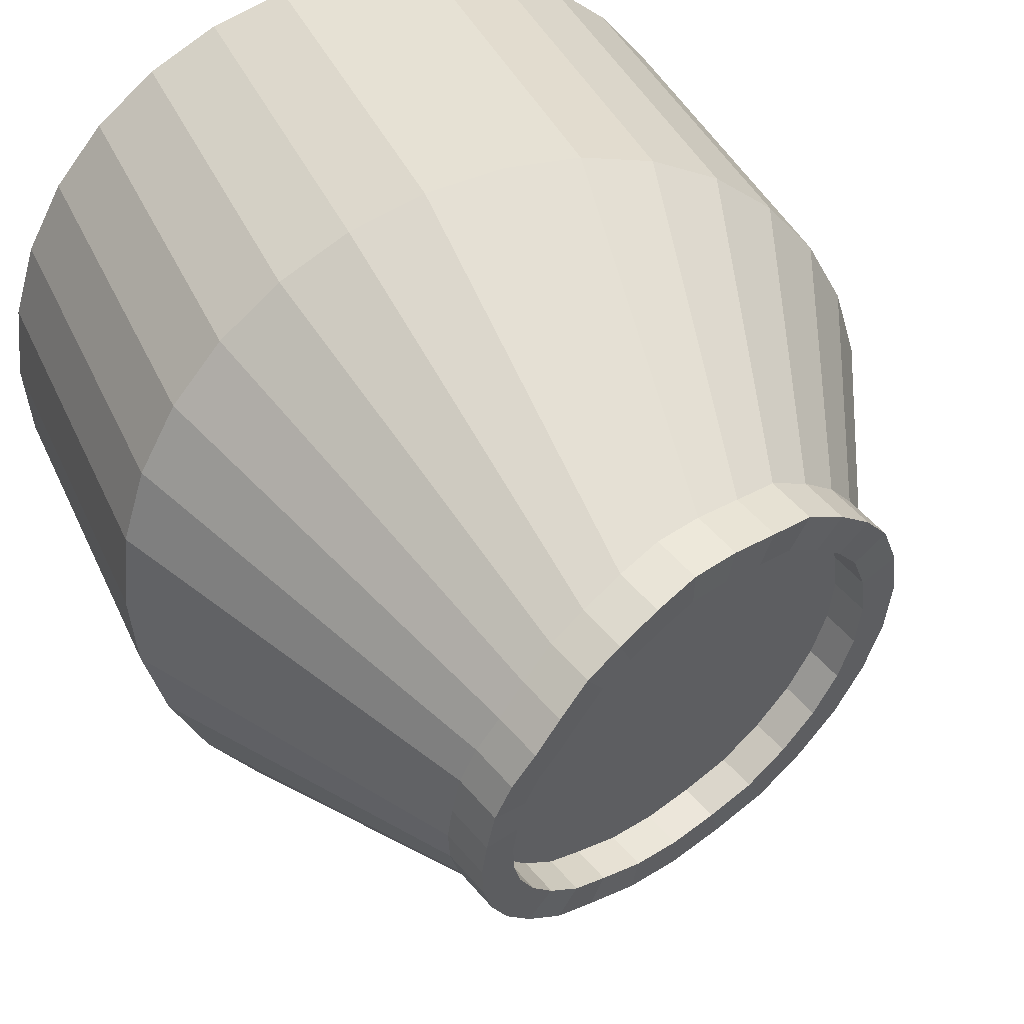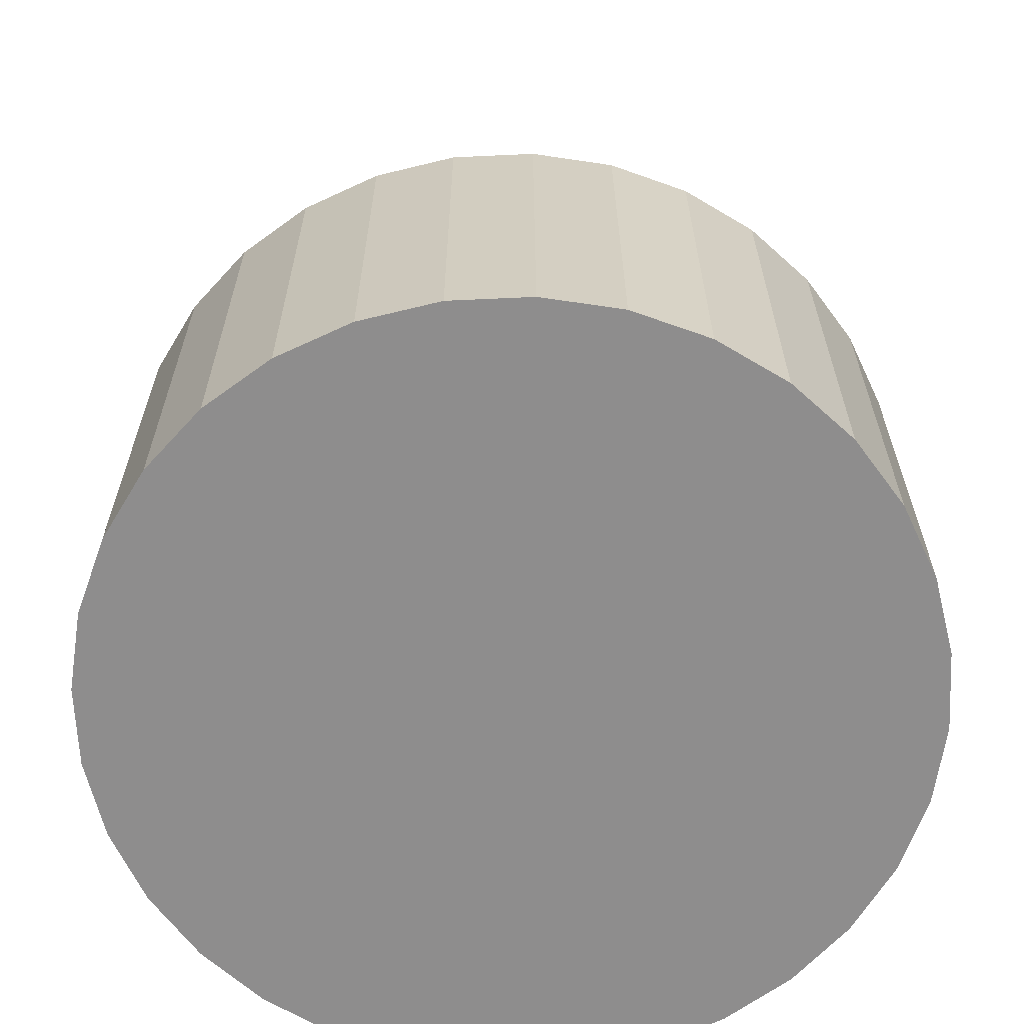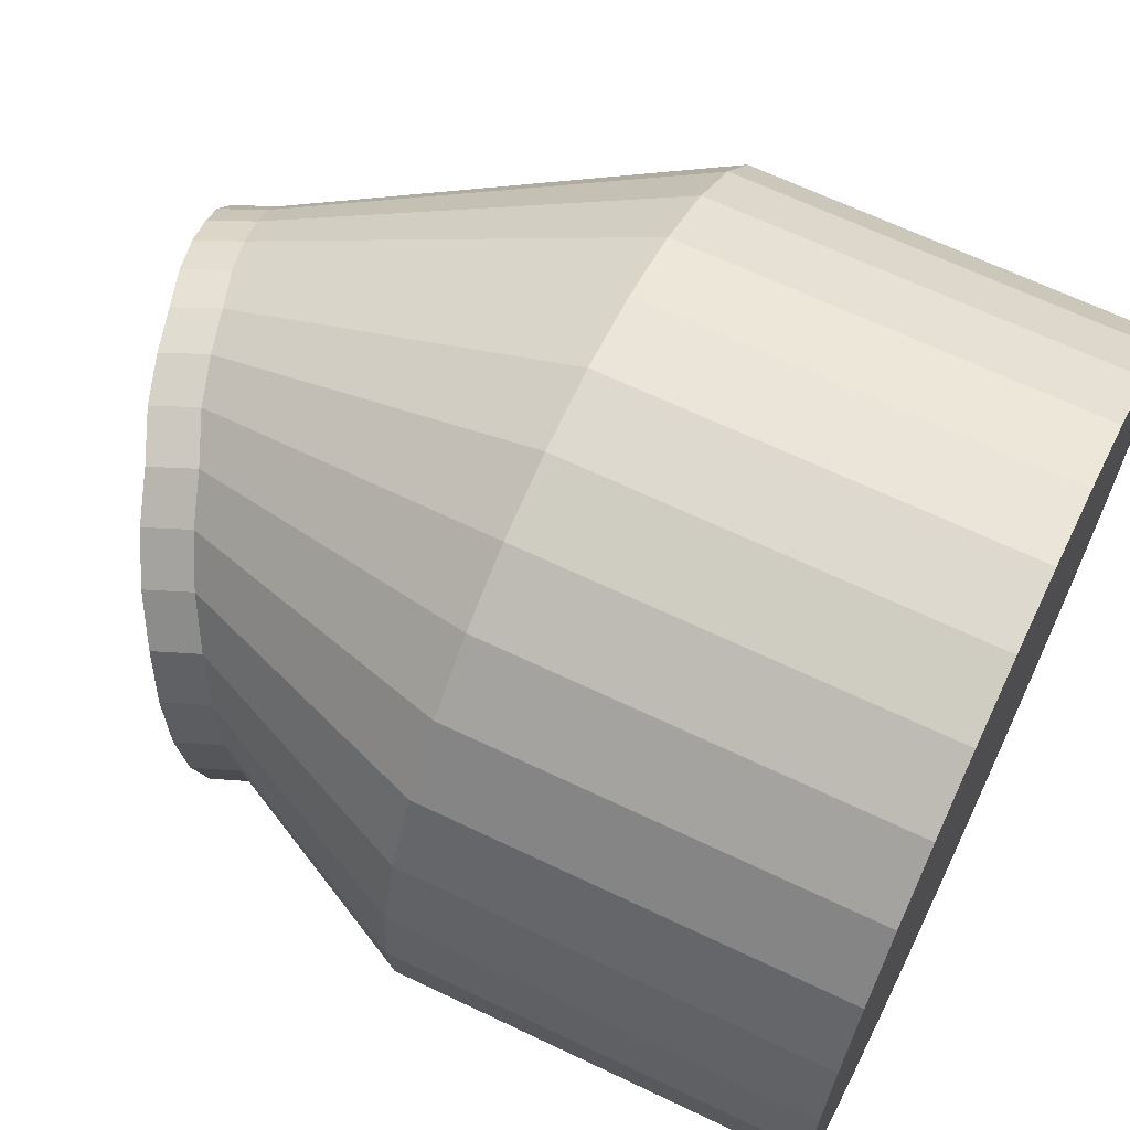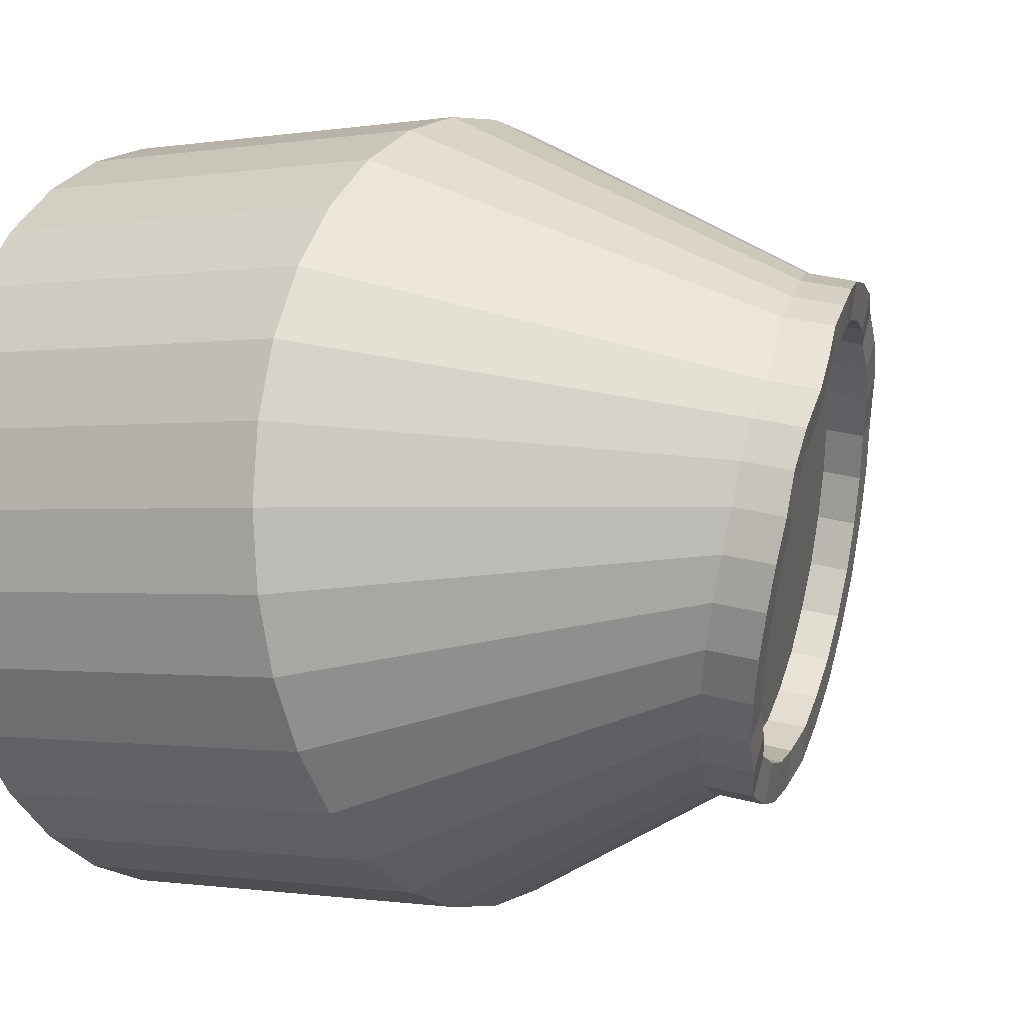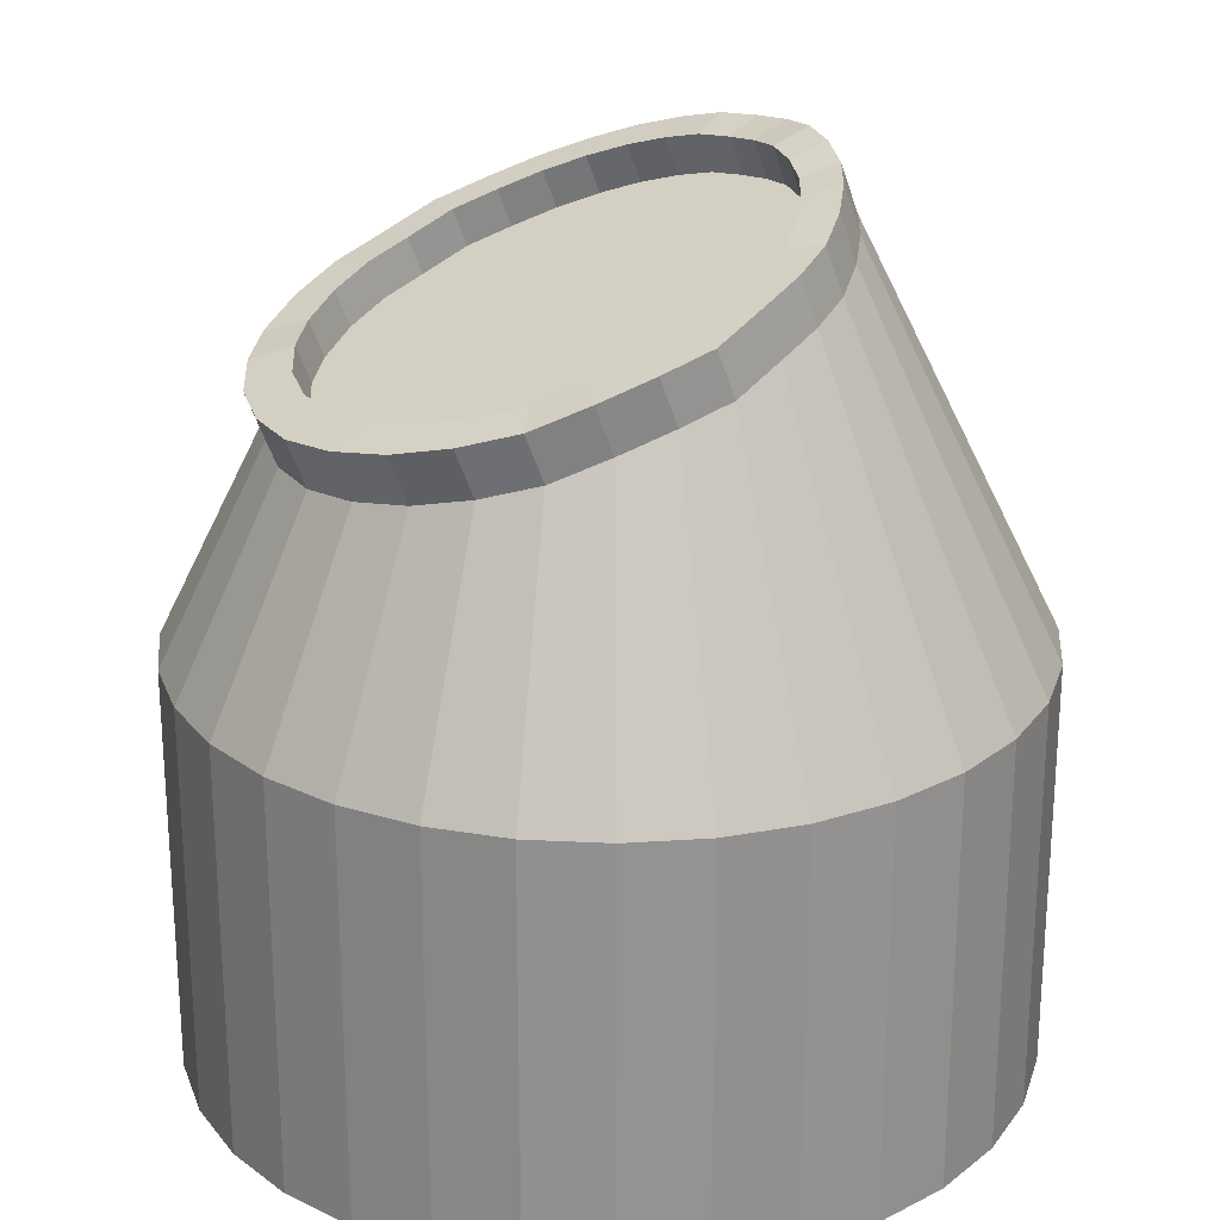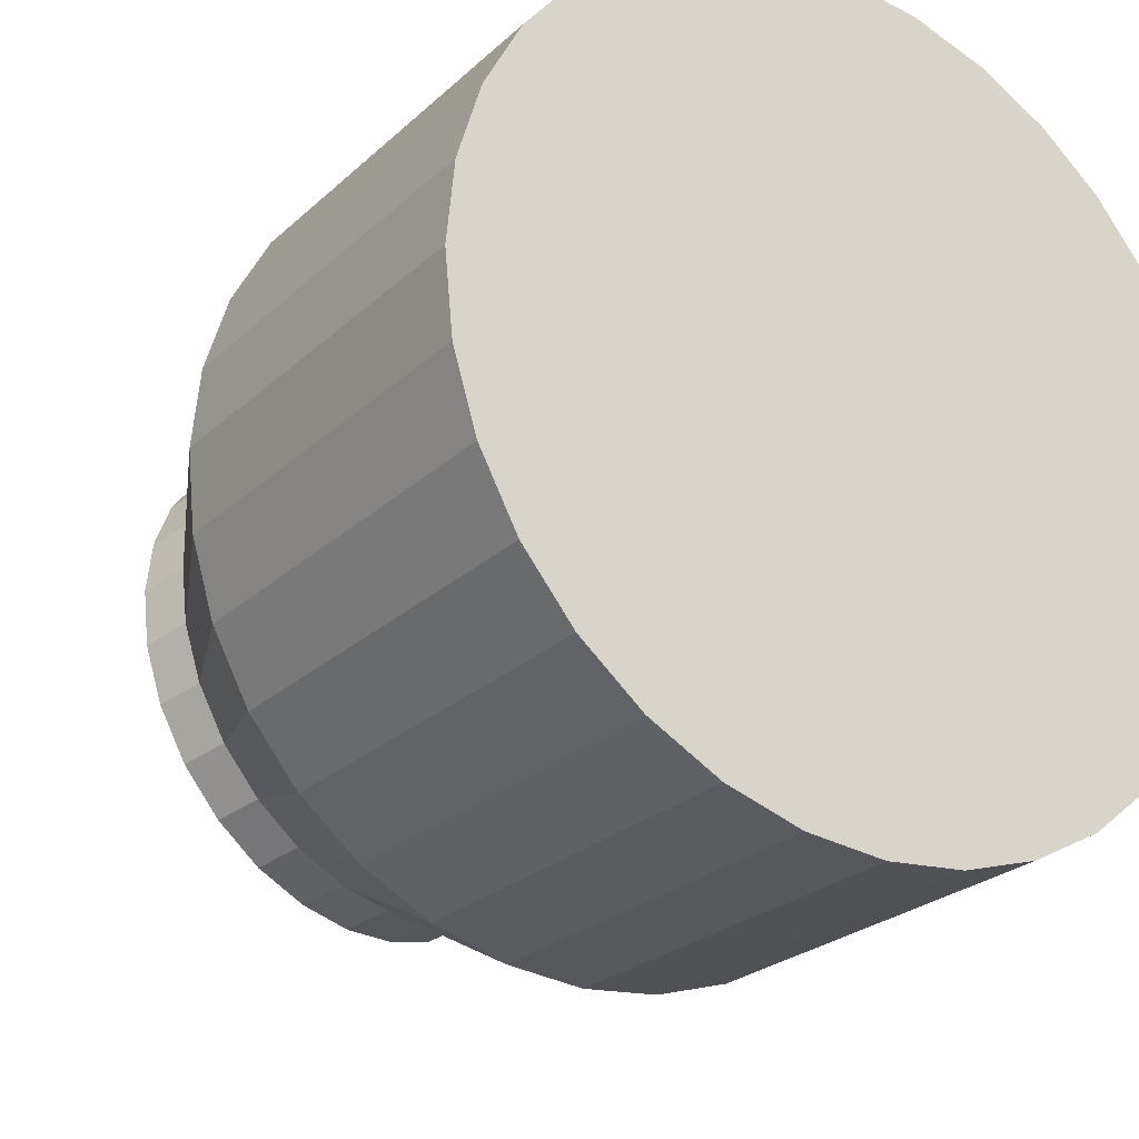
<metadata>
{"format":"obj","ext":"obj","renderer":"f3d","projection":"perspective","resolution":1024,"background":"white","views":[{"elev":40.3,"azim":-22.7,"up":"+Y"},{"elev":-64.7,"azim":165.8,"up":"+Z"},{"elev":65.7,"azim":115.7,"up":"+Y"},{"elev":-0.7,"azim":-57.6,"up":"+Y"},{"elev":23.8,"azim":123.0,"up":"+Z"},{"elev":-24.7,"azim":145.5,"up":"+Y"}]}
</metadata>
<code>
o Cone
v 0 -1 0
v -0.1951 -0.9808 0
v -0.3827 -0.9239 0
v -0.5556 -0.8315 0
v -0.7071 -0.7071 0
v -0.8315 -0.5556 0
v -0.9239 -0.3827 0
v -0.9808 -0.1951 0
v -1 0 0
v -0.9808 0.1951 0
v -0.9239 0.3827 0
v -0.8315 0.5556 0
v -0.7071 0.7071 0
v -0.5556 0.8315 0
v -0.3827 0.9239 0
v -0.1951 0.9808 0
v 0 1 0
v 0.1951 0.9808 -0
v 0.3827 0.9239 -0
v 0.5556 0.8315 -0
v 0.7071 0.7071 -0
v 0.8315 0.5556 -0
v 0.9239 0.3827 -0
v 0.9808 0.1951 -0
v 1 0 -0
v 0.9808 -0.1951 -0
v 0.9239 -0.3827 -0
v 0.8315 -0.5556 -0
v 0.7071 -0.7071 -0
v 0.5556 -0.8315 -0
v 0.3827 -0.9239 -0
v 0.1951 -0.9808 -0
v 0.5262 -0.5262 0.5117
v -0.4724 0.1957 0.9773
v 0.698 0.1388 0.5767
v -0.4739 -0.3167 0.86
v 0.2286 0.5518 0.8055
v 0.1376 -0.6919 0.5892
v -0.2891 0.4326 0.9594
v 0.6902 -0.2859 0.5059
v -0.5231 0 0.9538
v 0.554 0.3702 0.6675
v -0.3415 -0.5112 0.7705
v 0 -0.6847 0.6307
v 0 0.5618 0.8764
v 0.4076 -0.61 0.5326
v -0.4212 0.2814 0.9869
v 0.728 0 0.5441
v -0.5091 -0.2109 0.8978
v 0.347 0.5193 0.7509
v -0.1299 -0.653 0.6685
v -0.2052 0.4863 0.9416
v 0.6219 -0.4155 0.5042
v -0.5075 0.101 0.965
v 0.6398 0.265 0.615
v -0.4182 -0.4182 0.8173
v 0.1128 0.5671 0.8436
v 0.2772 -0.6693 0.5511
v -0.361 0.361 0.9789
v 0.7254 -0.1443 0.5209
v -0.5253 -0.1045 0.9288
v 0.455 0.455 0.7131
v -0.2434 -0.5876 0.7279
v -0.106 0.5329 0.9133
v 0.5262 -0.5262 0.5117
v -0.4724 0.1957 0.9773
v 0.698 0.1388 0.5767
v -0.4739 -0.3167 0.86
v 0.2286 0.5518 0.8055
v 0.1376 -0.6919 0.5892
v -0.2891 0.4326 0.9594
v 0.6902 -0.2859 0.5059
v -0.5231 0 0.9538
v 0.554 0.3702 0.6675
v -0.3415 -0.5112 0.7705
v 0 -0.6847 0.6307
v 0 0.5618 0.8764
v 0.4076 -0.61 0.5326
v -0.4212 0.2814 0.9869
v 0.728 0 0.5441
v -0.5091 -0.2109 0.8978
v 0.347 0.5193 0.7509
v -0.1299 -0.653 0.6685
v -0.2052 0.4863 0.9416
v 0.6219 -0.4155 0.5042
v -0.5075 0.101 0.965
v 0.6398 0.265 0.615
v -0.4182 -0.4182 0.8173
v 0.1128 0.5671 0.8436
v 0.2772 -0.6693 0.5511
v -0.361 0.361 0.9789
v 0.7254 -0.1443 0.5209
v -0.5253 -0.1045 0.9288
v 0.455 0.455 0.7131
v -0.2434 -0.5876 0.7279
v -0.106 0.5329 0.9133
v 0.563 -0.549 0.6263
v -0.4357 0.1729 1.092
v 0.7347 0.116 0.6913
v -0.4371 -0.3395 0.9746
v 0.2653 0.529 0.92
v 0.1744 -0.7147 0.7037
v -0.2523 0.4098 1.074
v 0.727 -0.3087 0.6204
v -0.4863 -0.02283 1.068
v 0.5908 0.3473 0.782
v -0.3048 -0.534 0.885
v 0.03678 -0.7075 0.7452
v 0.03678 0.539 0.991
v 0.4444 -0.6329 0.6472
v -0.3844 0.2586 1.101
v 0.7647 -0.02283 0.6586
v -0.4724 -0.2337 1.012
v 0.3838 0.4965 0.8654
v -0.09311 -0.6758 0.783
v -0.1684 0.4634 1.056
v 0.6586 -0.4383 0.6188
v -0.4708 0.07813 1.08
v 0.6766 0.2422 0.7295
v -0.3814 -0.441 0.9318
v 0.1496 0.5443 0.9582
v 0.314 -0.6921 0.6657
v -0.3242 0.3382 1.093
v 0.7621 -0.1671 0.6354
v -0.4885 -0.1273 1.043
v 0.4917 0.4321 0.8277
v -0.2066 -0.6105 0.8424
v -0.06922 0.5101 1.028
v 0.4909 -0.4741 0.6628
v -0.3564 0.1384 1.058
v 0.6367 0.09019 0.7179
v -0.3577 -0.2963 0.9583
v 0.2384 0.4406 0.912
v 0.1612 -0.6147 0.7285
v -0.2008 0.3395 1.043
v 0.6301 -0.2702 0.6578
v -0.3994 -0.02761 1.038
v 0.5145 0.2865 0.7949
v -0.2454 -0.4613 0.8823
v 0.04446 -0.6085 0.7637
v 0.04446 0.4491 0.9722
v 0.3903 -0.5452 0.6805
v -0.3129 0.2112 1.066
v 0.6621 -0.02761 0.6902
v -0.3876 -0.2066 0.9904
v 0.3389 0.413 0.8657
v -0.06575 -0.5817 0.7958
v -0.1296 0.385 1.028
v 0.5721 -0.3802 0.6564
v -0.3862 0.05805 1.047
v 0.5873 0.1973 0.7504
v -0.3104 -0.3824 0.922
v 0.1402 0.4536 0.9444
v 0.2797 -0.5955 0.6962
v -0.2619 0.2787 1.059
v 0.6599 -0.15 0.6705
v -0.4013 -0.1163 1.017
v 0.4305 0.3584 0.8337
v -0.1621 -0.5262 0.8462
v -0.04549 0.4246 1.004
v 0.462 -0.4561 0.5728
v -0.3853 0.1564 0.9678
v 0.6078 0.1081 0.6279
v -0.3866 -0.2784 0.8683
v 0.2095 0.4585 0.822
v 0.1323 -0.5967 0.6385
v -0.2297 0.3574 0.9526
v 0.6012 -0.2522 0.5678
v -0.4283 -0.009668 0.9478
v 0.4856 0.3044 0.7049
v -0.2743 -0.4434 0.7923
v 0.01555 -0.5906 0.6737
v 0.01555 0.467 0.8822
v 0.3614 -0.5273 0.5905
v -0.3418 0.2291 0.9759
v 0.6332 -0.009668 0.6002
v -0.4165 -0.1886 0.9004
v 0.31 0.431 0.7757
v -0.09466 -0.5637 0.7058
v -0.1585 0.4029 0.9375
v 0.5432 -0.3622 0.5664
v -0.4151 0.07599 0.9574
v 0.5584 0.2152 0.6604
v -0.3393 -0.3645 0.832
v 0.1113 0.4715 0.8544
v 0.2508 -0.5776 0.6062
v -0.2908 0.2967 0.9692
v 0.631 -0.1321 0.5805
v -0.4302 -0.09833 0.9267
v 0.4016 0.3764 0.7437
v -0.191 -0.5083 0.7562
v -0.07439 0.4425 0.9135
v -0 -1 -1
v -0.1951 -0.9808 -1
v -0.7071 -0.7071 -1
v -0.8315 -0.5556 -1
v -1 0 -1
v -0.9808 0.1951 -1
v -0.7071 0.7071 -1
v -0.5556 0.8315 -1
v -0 1 -1
v 0.1951 0.9808 -1
v 0.7071 0.7071 -1
v 0.8315 0.5556 -1
v 1 0 -1
v 0.9808 -0.1951 -1
v 0.7071 -0.7071 -1
v 0.5556 -0.8315 -1
v 0.1951 -0.9808 -1
v -0.3827 -0.9239 -1
v -0.9239 -0.3827 -1
v -0.9239 0.3827 -1
v -0.3827 0.9239 -1
v 0.3827 0.9239 -1
v 0.9239 0.3827 -1
v 0.9239 -0.3827 -1
v 0.3827 -0.9239 -1
v -0.5556 -0.8315 -1
v -0.9808 -0.1951 -1
v -0.8315 0.5556 -1
v -0.1951 0.9808 -1
v 0.5556 0.8315 -1
v 0.9808 0.1951 -1
v 0.8315 -0.5556 -1
f 1 44 51 2
f 2 51 63 3
f 3 63 43 4
f 4 43 56 5
f 5 56 36 6
f 6 36 49 7
f 7 49 61 8
f 8 61 41 9
f 9 41 54 10
f 10 54 34 11
f 11 34 47 12
f 12 47 59 13
f 13 59 39 14
f 14 39 52 15
f 15 52 64 16
f 16 64 45 17
f 17 45 57 18
f 18 57 37 19
f 19 37 50 20
f 20 50 62 21
f 21 62 42 22
f 22 42 55 23
f 23 55 35 24
f 24 35 48 25
f 25 48 60 26
f 26 60 40 27
f 27 40 53 28
f 28 53 33 29
f 29 33 46 30
f 30 46 58 31
f 16 17 201 221
f 31 58 38 32
f 32 38 44 1
f 45 64 96 77
f 90 78 110 122
f 57 45 77 89
f 38 58 90 70
f 55 42 74 87
f 35 55 87 67
f 51 44 76 83
f 33 53 85 65
f 46 33 65 78
f 61 49 81 93
f 43 63 95 75
f 39 59 91 71
f 54 41 73 86
f 50 37 69 82
f 64 52 84 96
f 60 48 80 92
f 42 62 94 74
f 49 36 68 81
f 53 40 72 85
f 59 47 79 91
f 44 38 70 76
f 37 57 89 69
f 63 51 83 95
f 48 35 67 80
f 41 61 93 73
f 58 46 78 90
f 52 39 71 84
f 56 43 75 88
f 36 56 88 68
f 62 50 82 94
f 34 54 86 66
f 47 34 66 79
f 40 60 92 72
f 121 109 141 153
f 84 71 103 116
f 88 75 107 120
f 68 88 120 100
f 94 82 114 126
f 66 86 118 98
f 79 66 98 111
f 72 92 124 104
f 77 96 128 109
f 89 77 109 121
f 70 90 122 102
f 87 74 106 119
f 67 87 119 99
f 83 76 108 115
f 65 85 117 97
f 78 65 97 110
f 93 81 113 125
f 75 95 127 107
f 71 91 123 103
f 86 73 105 118
f 82 69 101 114
f 96 84 116 128
f 92 80 112 124
f 74 94 126 106
f 81 68 100 113
f 85 72 104 117
f 91 79 111 123
f 76 70 102 108
f 69 89 121 101
f 95 83 115 127
f 80 67 99 112
f 73 93 125 105
f 135 155 187 167
f 102 122 154 134
f 119 106 138 151
f 99 119 151 131
f 115 108 140 147
f 97 117 149 129
f 110 97 129 142
f 125 113 145 157
f 107 127 159 139
f 103 123 155 135
f 118 105 137 150
f 114 101 133 146
f 128 116 148 160
f 124 112 144 156
f 106 126 158 138
f 113 100 132 145
f 117 104 136 149
f 123 111 143 155
f 108 102 134 140
f 101 121 153 133
f 127 115 147 159
f 112 99 131 144
f 105 125 157 137
f 122 110 142 154
f 116 103 135 148
f 120 107 139 152
f 100 120 152 132
f 126 114 146 158
f 98 118 150 130
f 111 98 130 143
f 104 124 156 136
f 109 128 160 141
f 184 171 191 179 172 166 186 174 161 181 168 188 176 163 183 170 190 178 165 185 173 192 180 167 187 175 162 182 169 189 177 164
f 150 137 169 182
f 146 133 165 178
f 160 148 180 192
f 156 144 176 188
f 138 158 190 170
f 145 132 164 177
f 149 136 168 181
f 155 143 175 187
f 140 134 166 172
f 133 153 185 165
f 159 147 179 191
f 144 131 163 176
f 137 157 189 169
f 154 142 174 186
f 148 135 167 180
f 152 139 171 184
f 132 152 184 164
f 158 146 178 190
f 130 150 182 162
f 143 130 162 175
f 136 156 188 168
f 141 160 192 173
f 153 141 173 185
f 134 154 186 166
f 151 138 170 183
f 131 151 183 163
f 147 140 172 179
f 129 149 181 161
f 142 129 161 174
f 157 145 177 189
f 139 159 191 171
f 193 194 210 218 195 196 211 219 197 198 212 220 199 200 213 221 201 202 214 222 203 204 215 223 205 206 216 224 207 208 217 209
f 31 32 209 217
f 1 2 194 193
f 20 21 203 222
f 5 6 196 195
f 2 3 210 194
f 24 25 205 223
f 9 10 198 197
f 28 29 207 224
f 6 7 211 196
f 13 14 200 199
f 10 11 212 198
f 3 4 218 210
f 14 15 213 200
f 7 8 219 211
f 17 18 202 201
f 18 19 214 202
f 11 12 220 212
f 21 22 204 203
f 22 23 215 204
f 15 16 221 213
f 25 26 206 205
f 26 27 216 206
f 4 5 195 218
f 19 20 222 214
f 29 30 208 207
f 8 9 197 219
f 23 24 223 215
f 32 1 193 209
f 30 31 217 208
f 12 13 199 220
f 27 28 224 216

</code>
